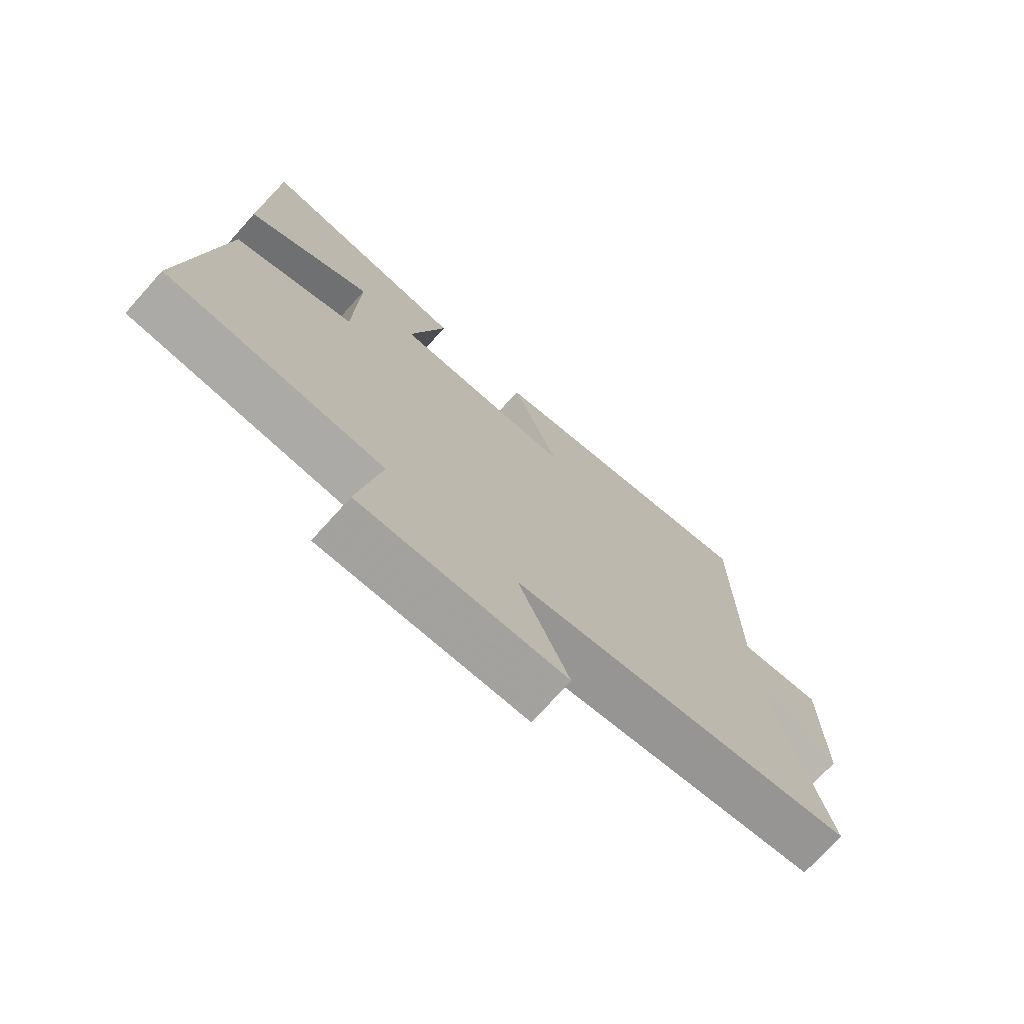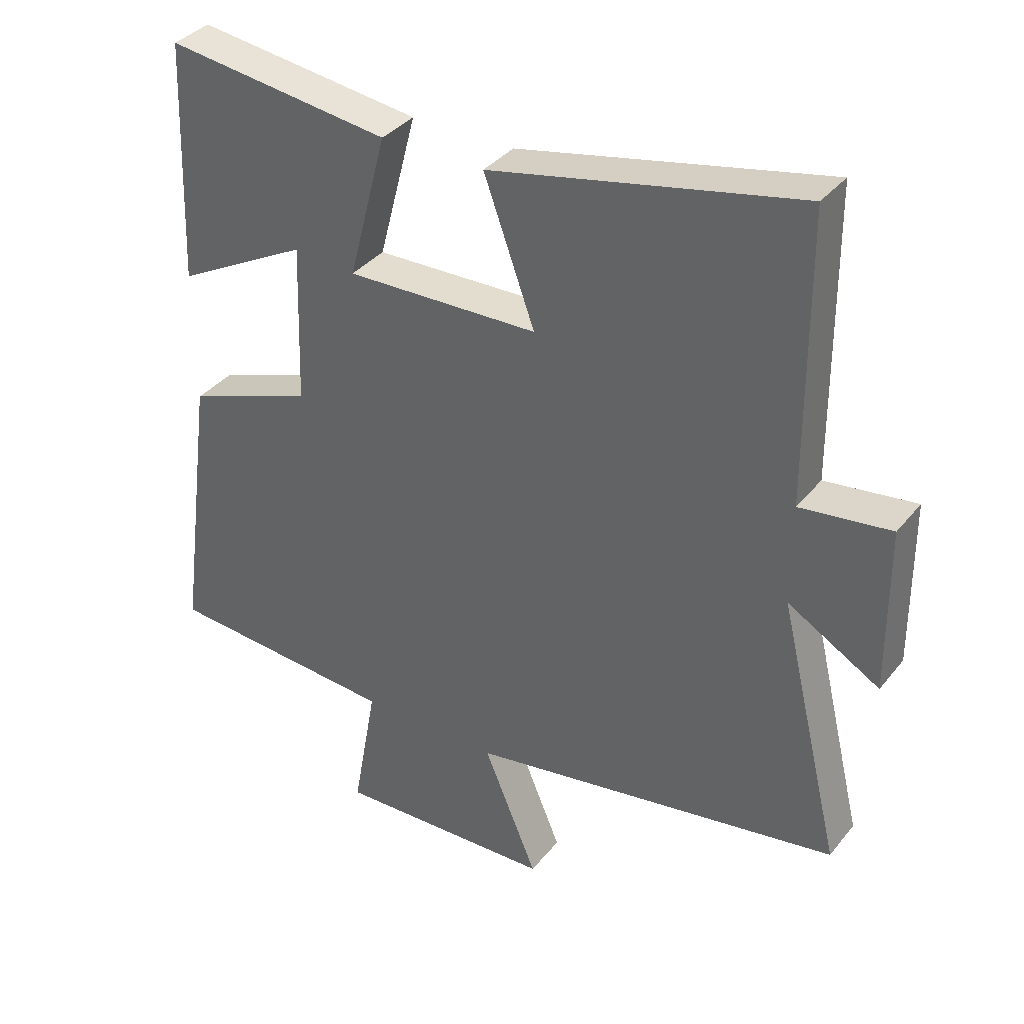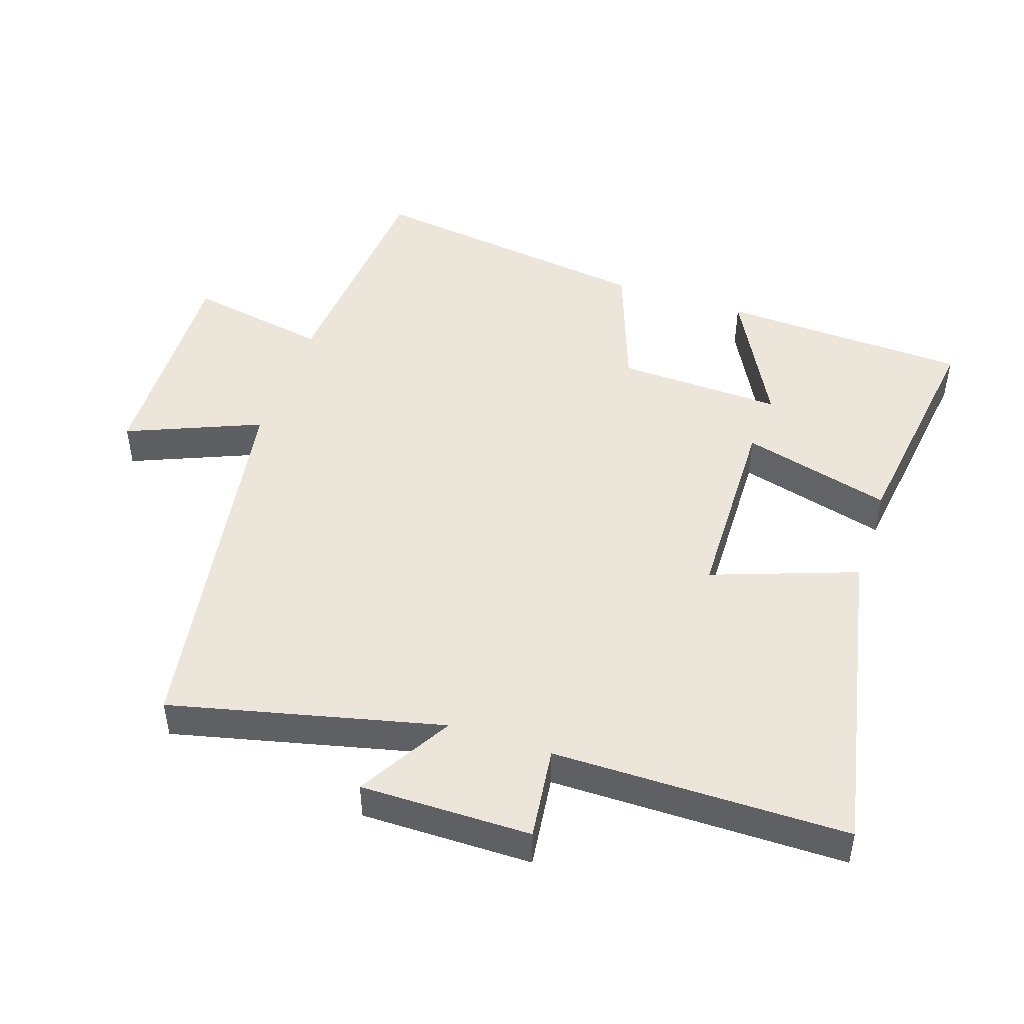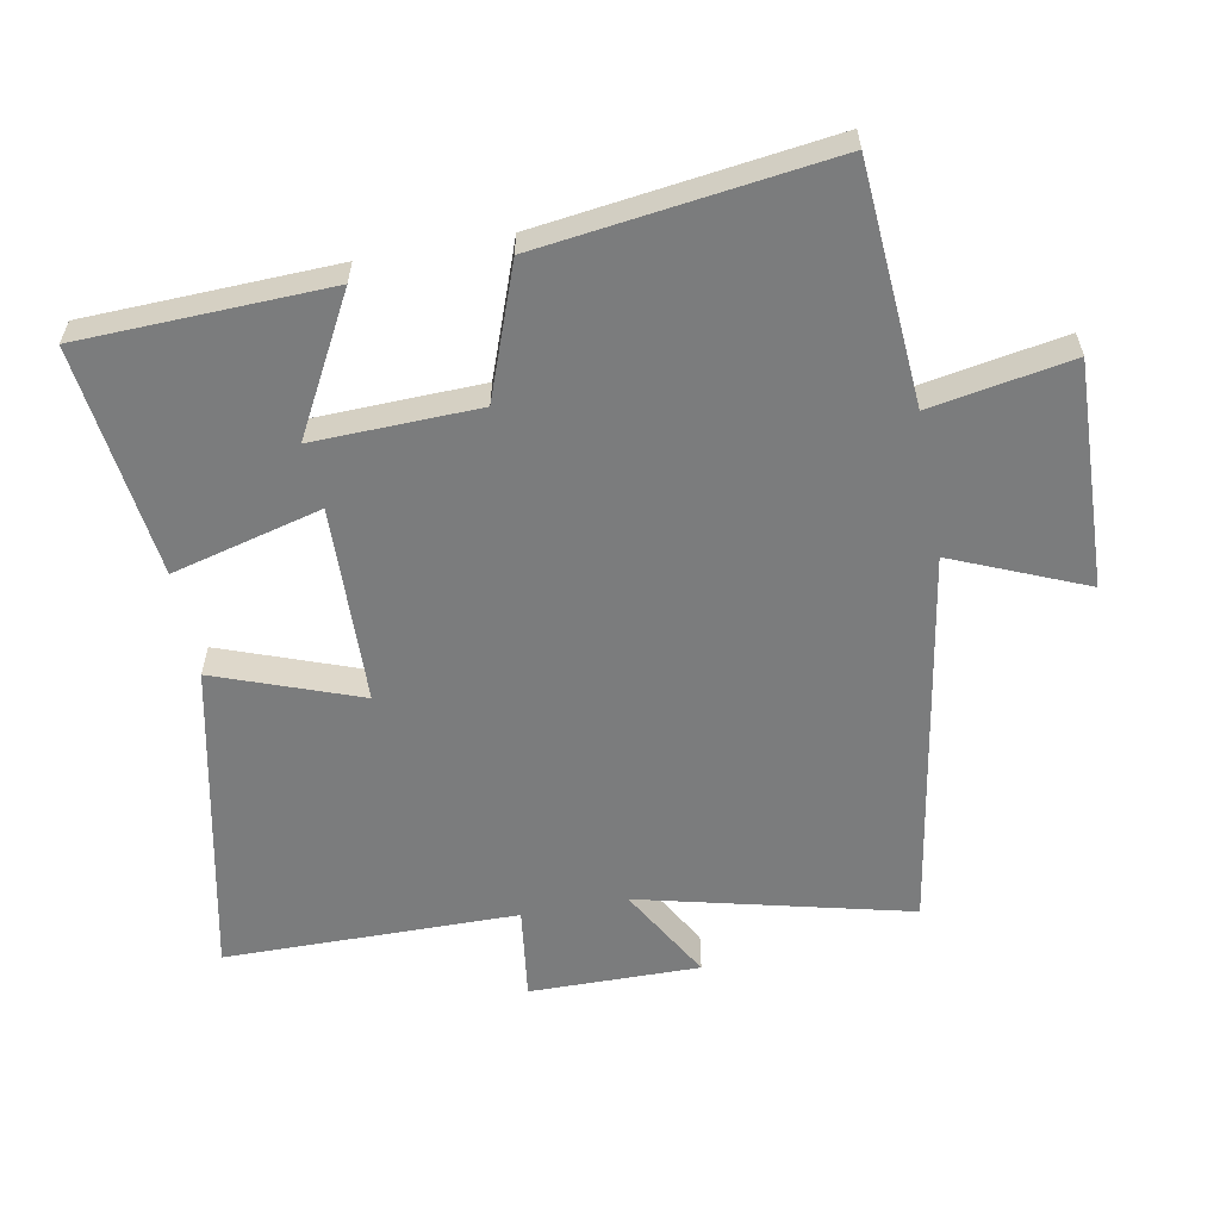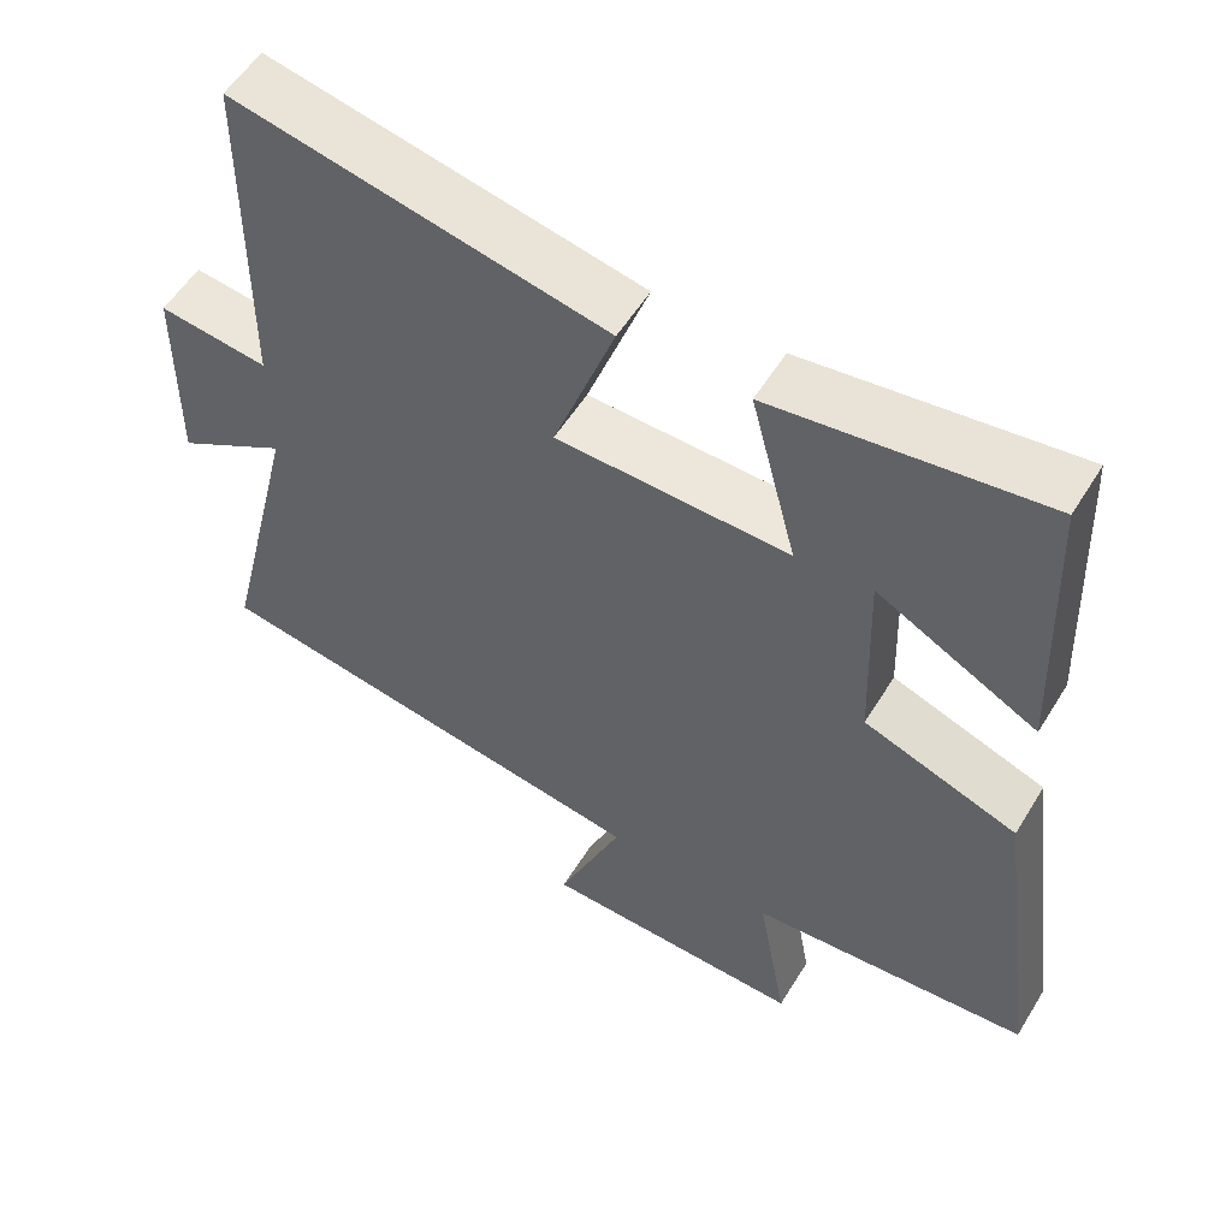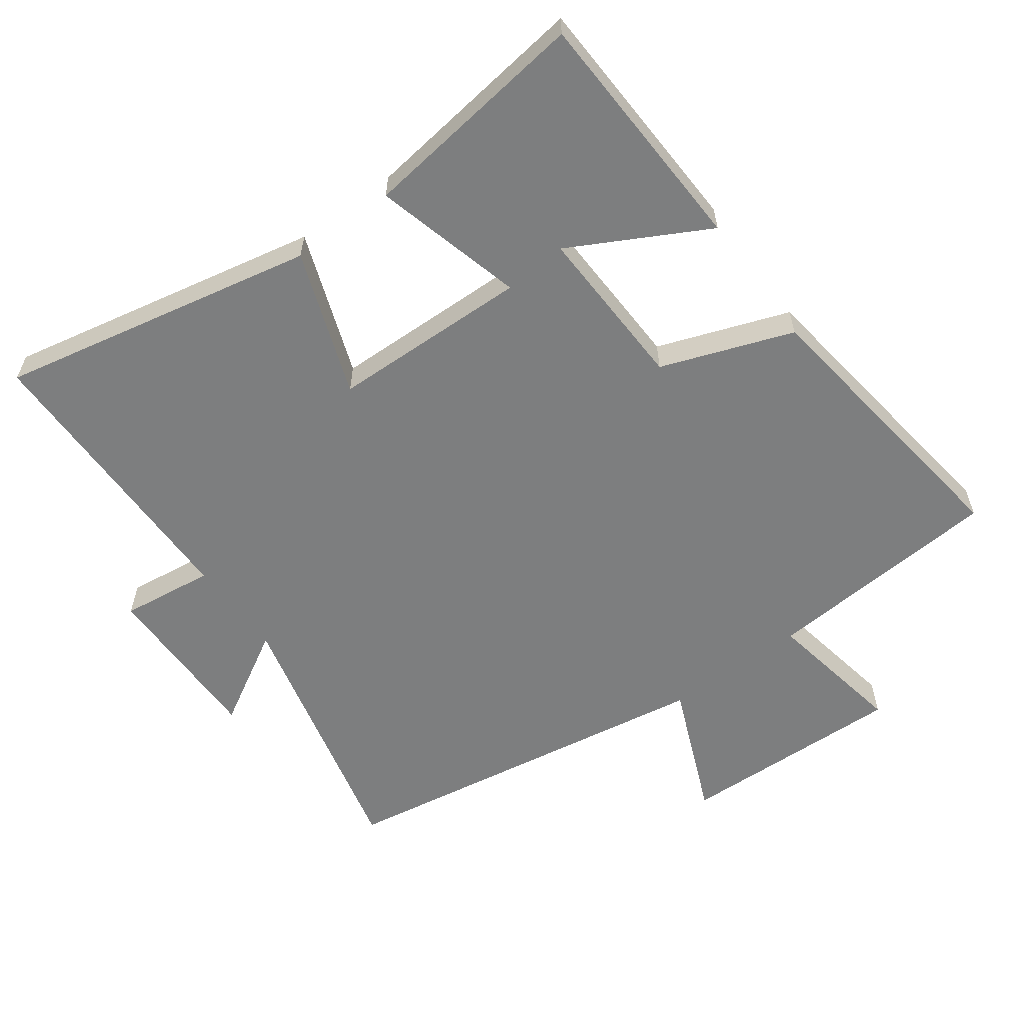
<metadata>
{"format":"obj","ext":"obj","renderer":"f3d","projection":"perspective","resolution":1024,"background":"white","views":[{"elev":-73.5,"azim":138.0,"up":"+Z"},{"elev":36.2,"azim":-146.5,"up":"+Z"},{"elev":47.2,"azim":-71.3,"up":"+Y"},{"elev":-58.7,"azim":100.5,"up":"+Y"},{"elev":55.1,"azim":31.0,"up":"+Z"},{"elev":-59.3,"azim":36.3,"up":"+Y"}]}
</metadata>
<code>
v 0.486 0.07 0.545
v 0.5 0.07 0.172
v 0.295 0.07 0.282
v 0.303 0.07 0.034
v 0.5 0.07 -0.038
v 0.558 0.07 -0.474
v 0.198 0.07 -0.5
v 0.236 0.07 -0.712
v -0.104 0.07 -0.7
v -0.02 0.07 -0.5
v -0.598 0.07 -0.404
v -0.5 0.07 0.002
v -0.642 0.07 -0.08
v -0.64 0.07 0.176
v -0.5 0.07 0.158
v -0.497 0.07 0.599
v -0.021 0.07 0.5
v -0.1 0.07 0.283
v 0.198 0.07 0.275
v 0.139 0.07 0.5
v 0.486 0 0.545
v 0.5 0 0.172
v 0.295 0 0.282
v 0.303 0 0.034
v 0.5 0 -0.038
v 0.558 0 -0.474
v 0.198 0 -0.5
v 0.236 0 -0.712
v -0.104 0 -0.7
v -0.02 0 -0.5
v -0.598 0 -0.404
v -0.5 0 0.002
v -0.642 0 -0.08
v -0.64 0 0.176
v -0.5 0 0.158
v -0.497 0 0.599
v -0.021 0 0.5
v -0.1 0 0.283
v 0.198 0 0.275
v 0.139 0 0.5
f 19 20 1
f 15 16 17 18
f 15 18 19
f 12 13 14 15
f 12 15 19
f 10 11 12 19
f 7 8 9 10
f 4 5 6 7
f 3 4 7 10
f 1 2 3
f 19 1 3
f 3 10 19
f 21 40 39
f 38 37 36 35
f 39 38 35
f 35 34 33 32
f 39 35 32
f 39 32 31 30
f 30 29 28 27
f 27 26 25 24
f 30 27 24 23
f 23 22 21
f 23 21 39
f 39 30 23
f 1 21 22 2
f 2 22 23 3
f 3 23 24 4
f 4 24 25 5
f 5 25 26 6
f 6 26 27 7
f 7 27 28 8
f 8 28 29 9
f 9 29 30 10
f 10 30 31 11
f 11 31 32 12
f 12 32 33 13
f 13 33 34 14
f 14 34 35 15
f 15 35 36 16
f 16 36 37 17
f 17 37 38 18
f 18 38 39 19
f 19 39 40 20
f 20 40 21 1

</code>
